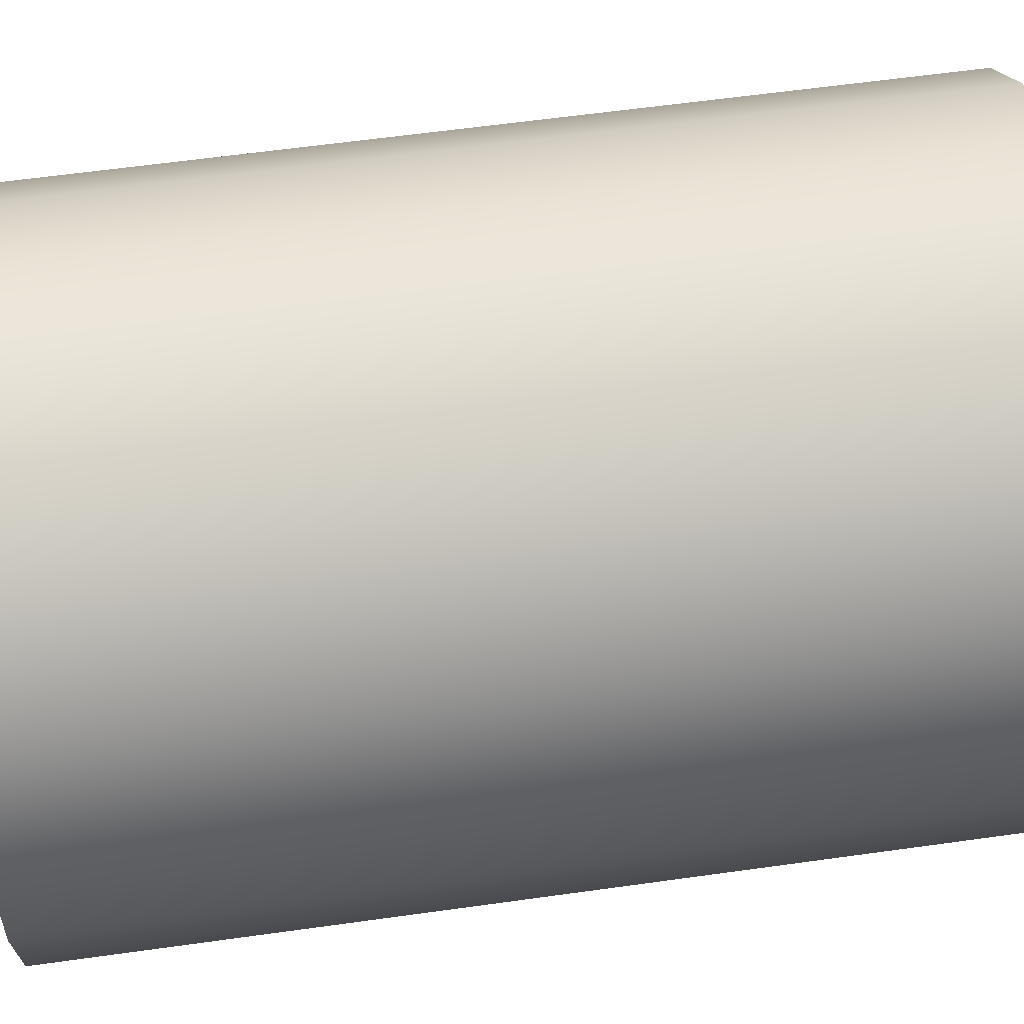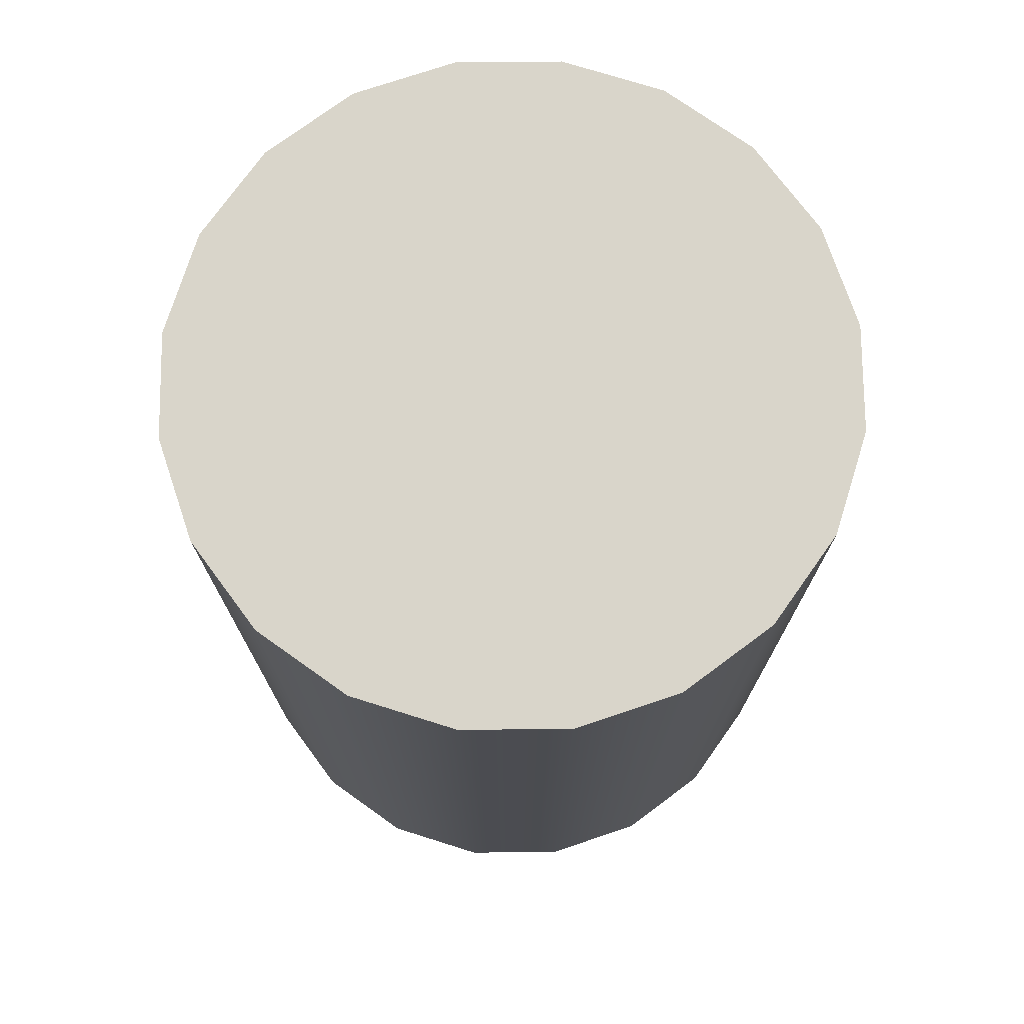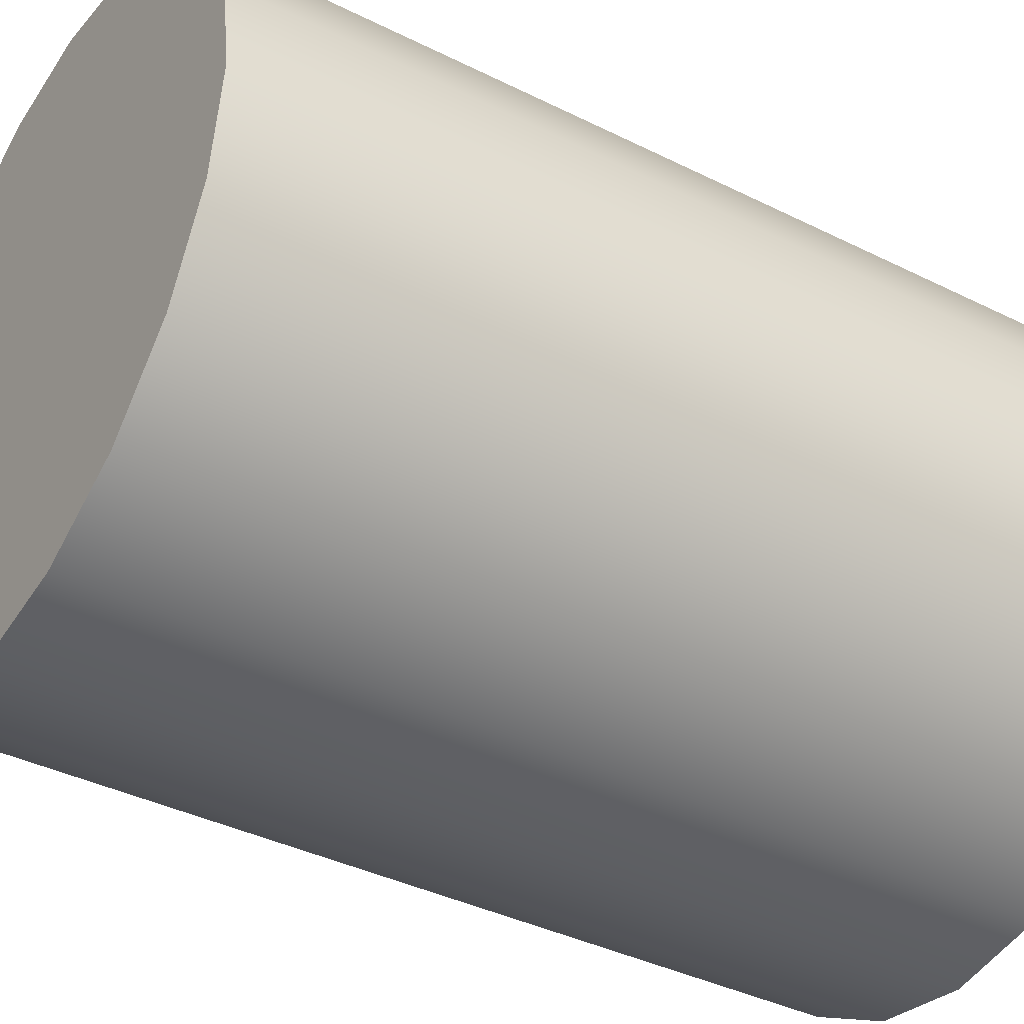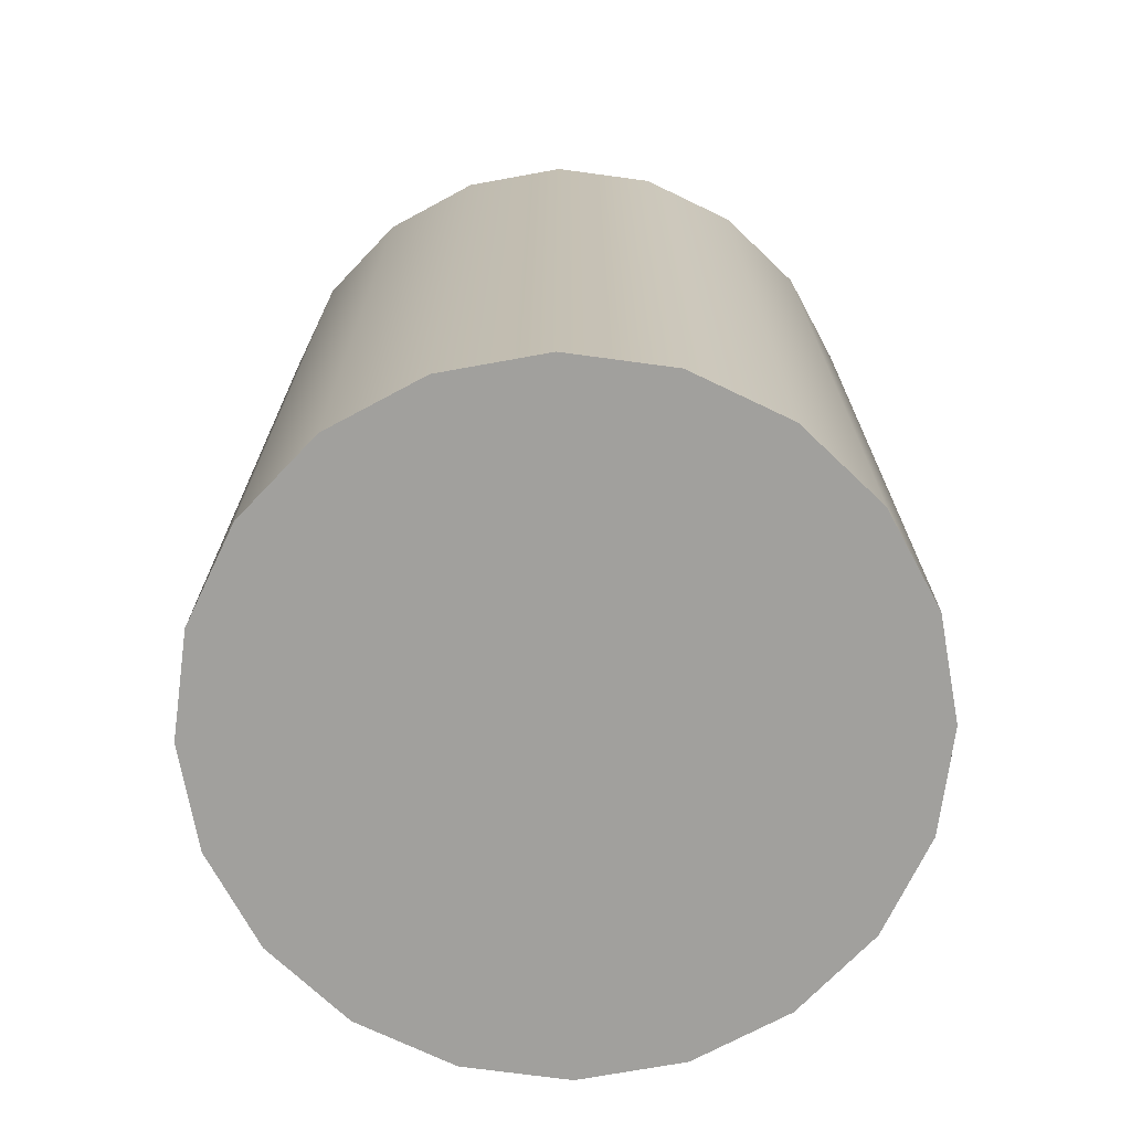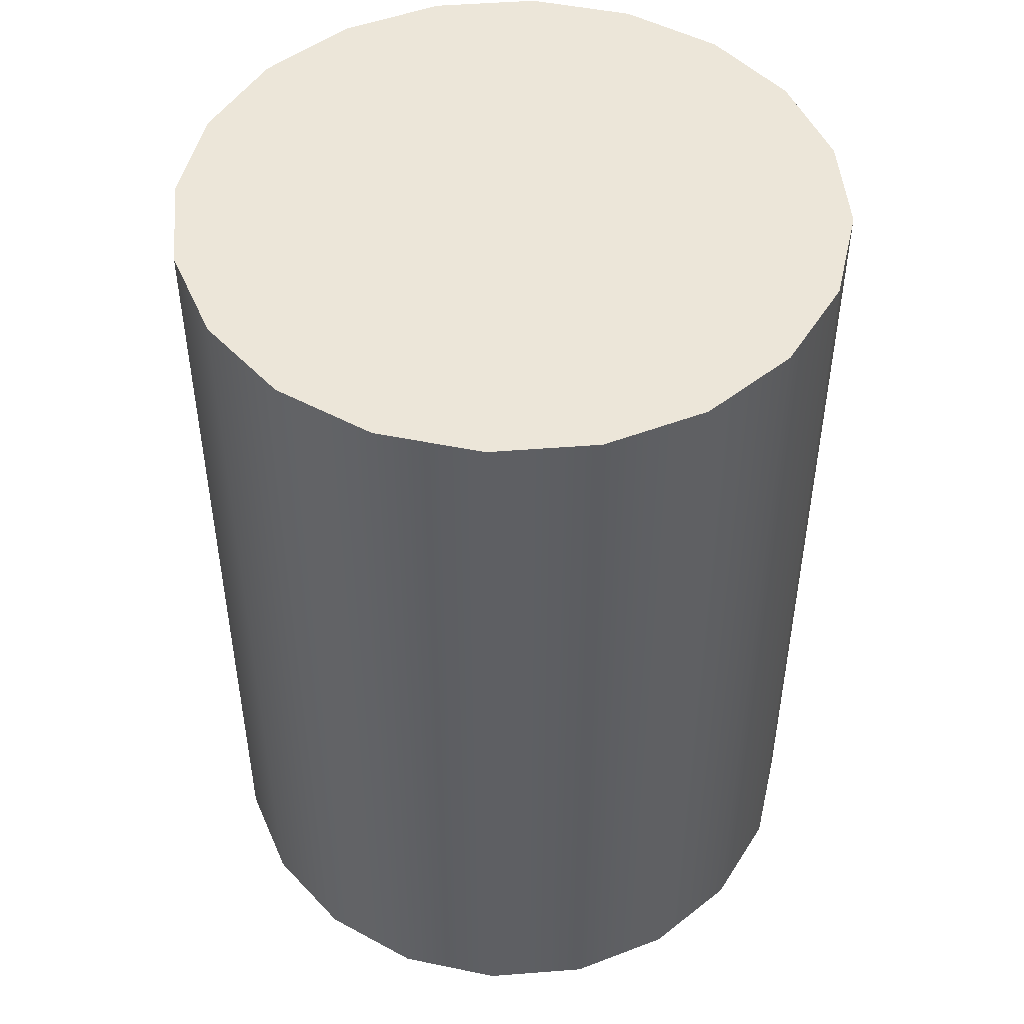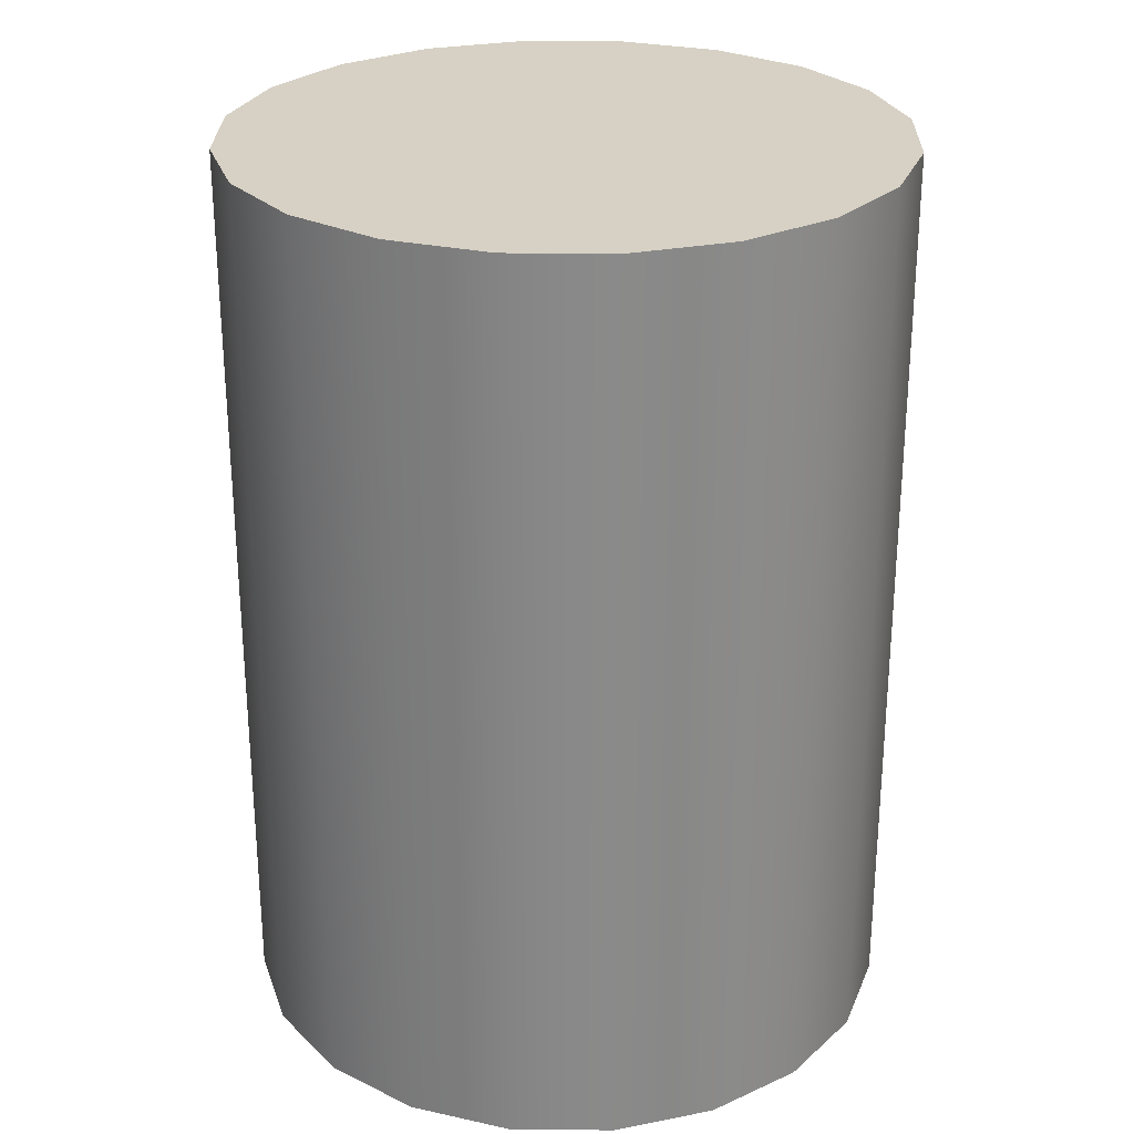
<metadata>
{"format":"obj","ext":"obj","renderer":"f3d","projection":"perspective","resolution":1024,"background":"white","views":[{"elev":61.1,"azim":81.9,"up":"+Z"},{"elev":74.5,"azim":-153.6,"up":"+Y"},{"elev":-38.4,"azim":57.7,"up":"+Z"},{"elev":-71.7,"azim":-16.7,"up":"+Y"},{"elev":48.6,"azim":-50.0,"up":"+Y"},{"elev":27.0,"azim":28.0,"up":"+Y"}]}
</metadata>
<code>
v  0 0 -0
v  0.5471 0 -0.3975
v  0.6431 0 -0.209
v  0.6762 0 -0
v  0.209 0 -0.6431
v  0.3975 0 -0.5471
v  -0.209 0 -0.6431
v  -0 0 -0.6762
v  -0.5471 0 -0.3975
v  -0.3975 0 -0.5471
v  -0.6762 0 0
v  -0.6431 0 -0.209
v  -0.5471 0 0.3975
v  -0.6431 0 0.209
v  -0.209 0 0.6431
v  -0.3975 0 0.5471
v  0.209 0 0.6431
v  0 0 0.6762
v  0.5471 0 0.3975
v  0.3975 0 0.5471
v  0.6431 0 0.209
v  0.6431 0.309 -0.209
v  0.6762 0.309 -0
v  0.5471 0.309 -0.3975
v  0.3975 0.309 -0.5471
v  0.209 0.309 -0.6431
v  -0 0.309 -0.6762
v  -0.209 0.309 -0.6431
v  -0.3975 0.309 -0.5471
v  -0.5471 0.309 -0.3975
v  -0.6431 0.309 -0.209
v  -0.6762 0.309 0
v  -0.6431 0.309 0.209
v  -0.5471 0.309 0.3975
v  -0.3975 0.309 0.5471
v  -0.209 0.309 0.6431
v  0 0.309 0.6762
v  0.209 0.309 0.6431
v  0.3975 0.309 0.5471
v  0.5471 0.309 0.3975
v  0.6431 0.309 0.209
v  0.6431 0.618 -0.209
v  0.6762 0.618 -0
v  0.5471 0.618 -0.3975
v  0.3975 0.618 -0.5471
v  0.209 0.618 -0.6431
v  -0 0.618 -0.6762
v  -0.209 0.618 -0.6431
v  -0.3975 0.618 -0.5471
v  -0.5471 0.618 -0.3975
v  -0.6431 0.618 -0.209
v  -0.6762 0.618 0
v  -0.6431 0.618 0.209
v  -0.5471 0.618 0.3975
v  -0.3975 0.618 0.5471
v  -0.209 0.618 0.6431
v  0 0.618 0.6762
v  0.209 0.618 0.6431
v  0.3975 0.618 0.5471
v  0.5471 0.618 0.3975
v  0.6431 0.618 0.209
v  0.6431 0.9271 -0.209
v  0.6762 0.9271 -0
v  0.5471 0.9271 -0.3975
v  0.3975 0.9271 -0.5471
v  0.209 0.9271 -0.6431
v  -0 0.9271 -0.6762
v  -0.209 0.9271 -0.6431
v  -0.3975 0.9271 -0.5471
v  -0.5471 0.9271 -0.3975
v  -0.6431 0.9271 -0.209
v  -0.6762 0.9271 0
v  -0.6431 0.9271 0.209
v  -0.5471 0.9271 0.3975
v  -0.3975 0.9271 0.5471
v  -0.209 0.9271 0.6431
v  0 0.9271 0.6762
v  0.209 0.9271 0.6431
v  0.3975 0.9271 0.5471
v  0.5471 0.9271 0.3975
v  0.6431 0.9271 0.209
v  0.6431 1.236 -0.209
v  0.6762 1.236 -0
v  0.5471 1.236 -0.3975
v  0.3975 1.236 -0.5471
v  0.209 1.236 -0.6431
v  -0 1.236 -0.6762
v  -0.209 1.236 -0.6431
v  -0.3975 1.236 -0.5471
v  -0.5471 1.236 -0.3975
v  -0.6431 1.236 -0.209
v  -0.6762 1.236 0
v  -0.6431 1.236 0.209
v  -0.5471 1.236 0.3975
v  -0.3975 1.236 0.5471
v  -0.209 1.236 0.6431
v  0 1.236 0.6762
v  0.209 1.236 0.6431
v  0.3975 1.236 0.5471
v  0.5471 1.236 0.3975
v  0.6431 1.236 0.209
v  0.6431 1.545 -0.209
v  0.6762 1.545 -0
v  0.5471 1.545 -0.3975
v  0.3975 1.545 -0.5471
v  0.209 1.545 -0.6431
v  -0 1.545 -0.6762
v  -0.209 1.545 -0.6431
v  -0.3975 1.545 -0.5471
v  -0.5471 1.545 -0.3975
v  -0.6431 1.545 -0.209
v  -0.6762 1.545 0
v  -0.6431 1.545 0.209
v  -0.5471 1.545 0.3975
v  -0.3975 1.545 0.5471
v  -0.209 1.545 0.6431
v  0 1.545 0.6762
v  0.209 1.545 0.6431
v  0.3975 1.545 0.5471
v  0.5471 1.545 0.3975
v  0.6431 1.545 0.209
v  0.6431 1.854 -0.209
v  0.6762 1.854 -0
v  0.5471 1.854 -0.3975
v  0.3975 1.854 -0.5471
v  0.209 1.854 -0.6431
v  -0 1.854 -0.6762
v  -0.209 1.854 -0.6431
v  -0.3975 1.854 -0.5471
v  -0.5471 1.854 -0.3975
v  -0.6431 1.854 -0.209
v  -0.6762 1.854 0
v  -0.6431 1.854 0.209
v  -0.5471 1.854 0.3975
v  -0.3975 1.854 0.5471
v  -0.209 1.854 0.6431
v  0 1.854 0.6762
v  0.209 1.854 0.6431
v  0.3975 1.854 0.5471
v  0.5471 1.854 0.3975
v  0.6431 1.854 0.209
v  0 1.854 -0
g Cylinder001
f 1 2 3 4
f 1 5 6 2
f 1 7 8 5
f 1 9 10 7
f 1 11 12 9
f 1 13 14 11
f 1 15 16 13
f 1 17 18 15
f 1 19 20 17
f 1 4 21 19
f 4 3 22 23
f 3 2 24 22
f 2 6 25 24
f 6 5 26 25
f 5 8 27 26
f 8 7 28 27
f 7 10 29 28
f 10 9 30 29
f 9 12 31 30
f 12 11 32 31
f 11 14 33 32
f 14 13 34 33
f 13 16 35 34
f 16 15 36 35
f 15 18 37 36
f 18 17 38 37
f 17 20 39 38
f 20 19 40 39
f 19 21 41 40
f 21 4 23 41
f 23 22 42 43
f 22 24 44 42
f 24 25 45 44
f 25 26 46 45
f 26 27 47 46
f 27 28 48 47
f 28 29 49 48
f 29 30 50 49
f 30 31 51 50
f 31 32 52 51
f 32 33 53 52
f 33 34 54 53
f 34 35 55 54
f 35 36 56 55
f 36 37 57 56
f 37 38 58 57
f 38 39 59 58
f 39 40 60 59
f 40 41 61 60
f 41 23 43 61
f 43 42 62 63
f 42 44 64 62
f 44 45 65 64
f 45 46 66 65
f 46 47 67 66
f 47 48 68 67
f 48 49 69 68
f 49 50 70 69
f 50 51 71 70
f 51 52 72 71
f 52 53 73 72
f 53 54 74 73
f 54 55 75 74
f 55 56 76 75
f 56 57 77 76
f 57 58 78 77
f 58 59 79 78
f 59 60 80 79
f 60 61 81 80
f 61 43 63 81
f 63 62 82 83
f 62 64 84 82
f 64 65 85 84
f 65 66 86 85
f 66 67 87 86
f 67 68 88 87
f 68 69 89 88
f 69 70 90 89
f 70 71 91 90
f 71 72 92 91
f 72 73 93 92
f 73 74 94 93
f 74 75 95 94
f 75 76 96 95
f 76 77 97 96
f 77 78 98 97
f 78 79 99 98
f 79 80 100 99
f 80 81 101 100
f 81 63 83 101
f 83 82 102 103
f 82 84 104 102
f 84 85 105 104
f 85 86 106 105
f 86 87 107 106
f 87 88 108 107
f 88 89 109 108
f 89 90 110 109
f 90 91 111 110
f 91 92 112 111
f 92 93 113 112
f 93 94 114 113
f 94 95 115 114
f 95 96 116 115
f 96 97 117 116
f 97 98 118 117
f 98 99 119 118
f 99 100 120 119
f 100 101 121 120
f 101 83 103 121
f 103 102 122 123
f 102 104 124 122
f 104 105 125 124
f 105 106 126 125
f 106 107 127 126
f 107 108 128 127
f 108 109 129 128
f 109 110 130 129
f 110 111 131 130
f 111 112 132 131
f 112 113 133 132
f 113 114 134 133
f 114 115 135 134
f 115 116 136 135
f 116 117 137 136
f 117 118 138 137
f 118 119 139 138
f 119 120 140 139
f 120 121 141 140
f 121 103 123 141
f 142 141 123 122
f 142 122 124 125
f 142 125 126 127
f 142 127 128 129
f 142 129 130 131
f 142 131 132 133
f 142 133 134 135
f 142 135 136 137
f 142 137 138 139
f 142 139 140 141

</code>
